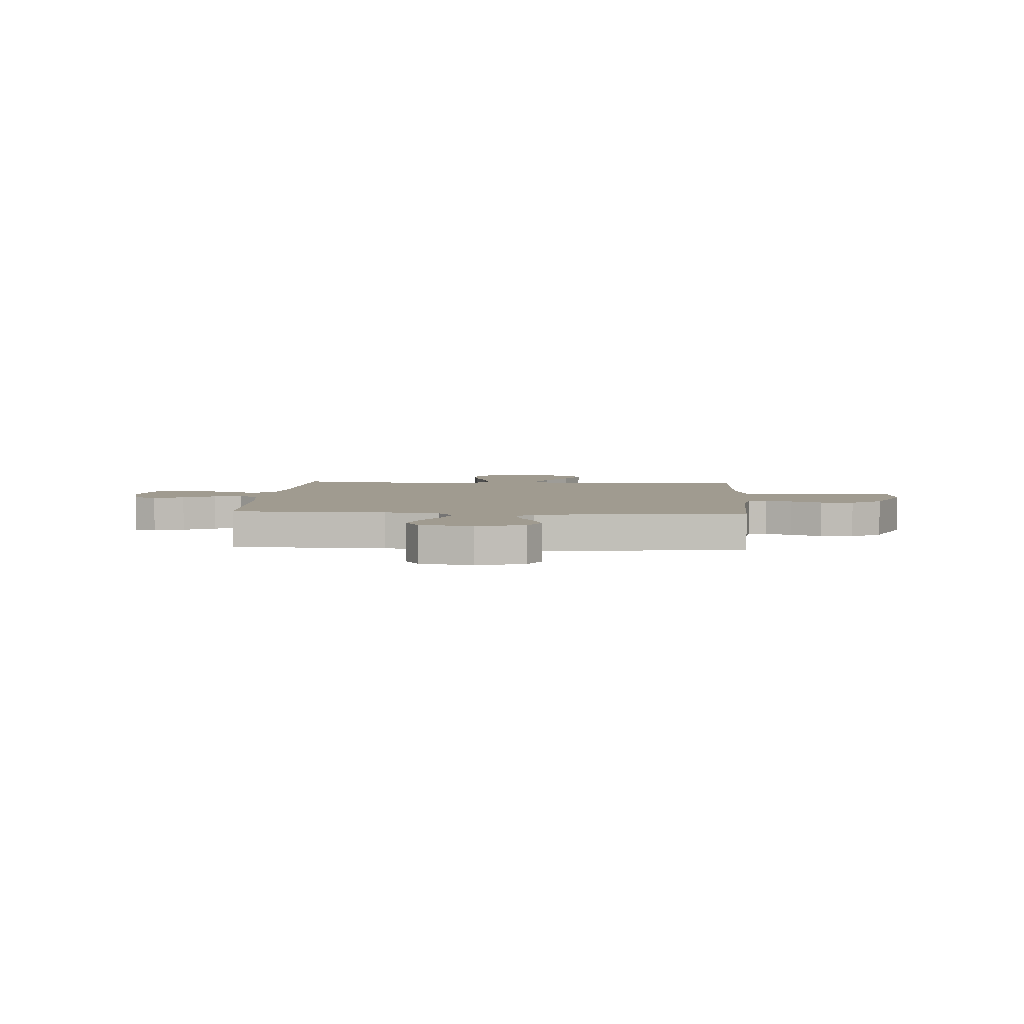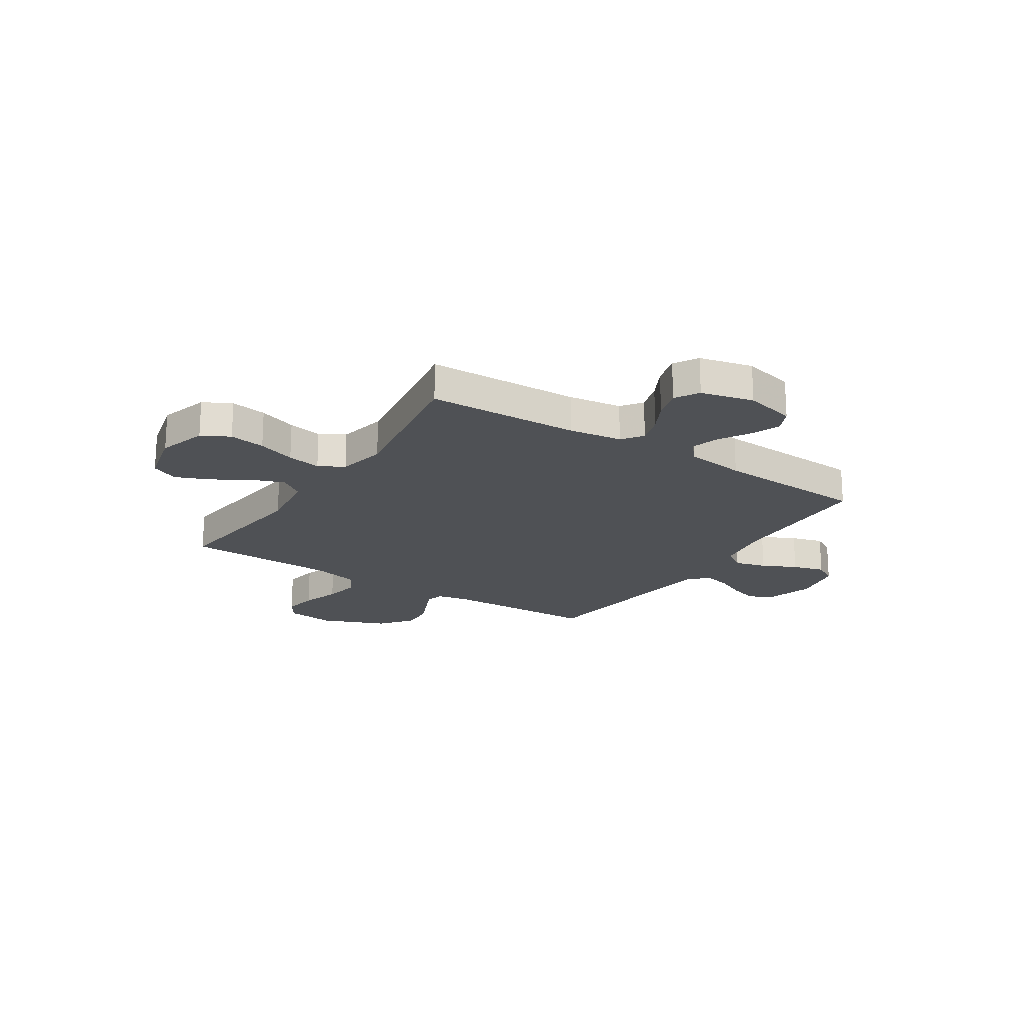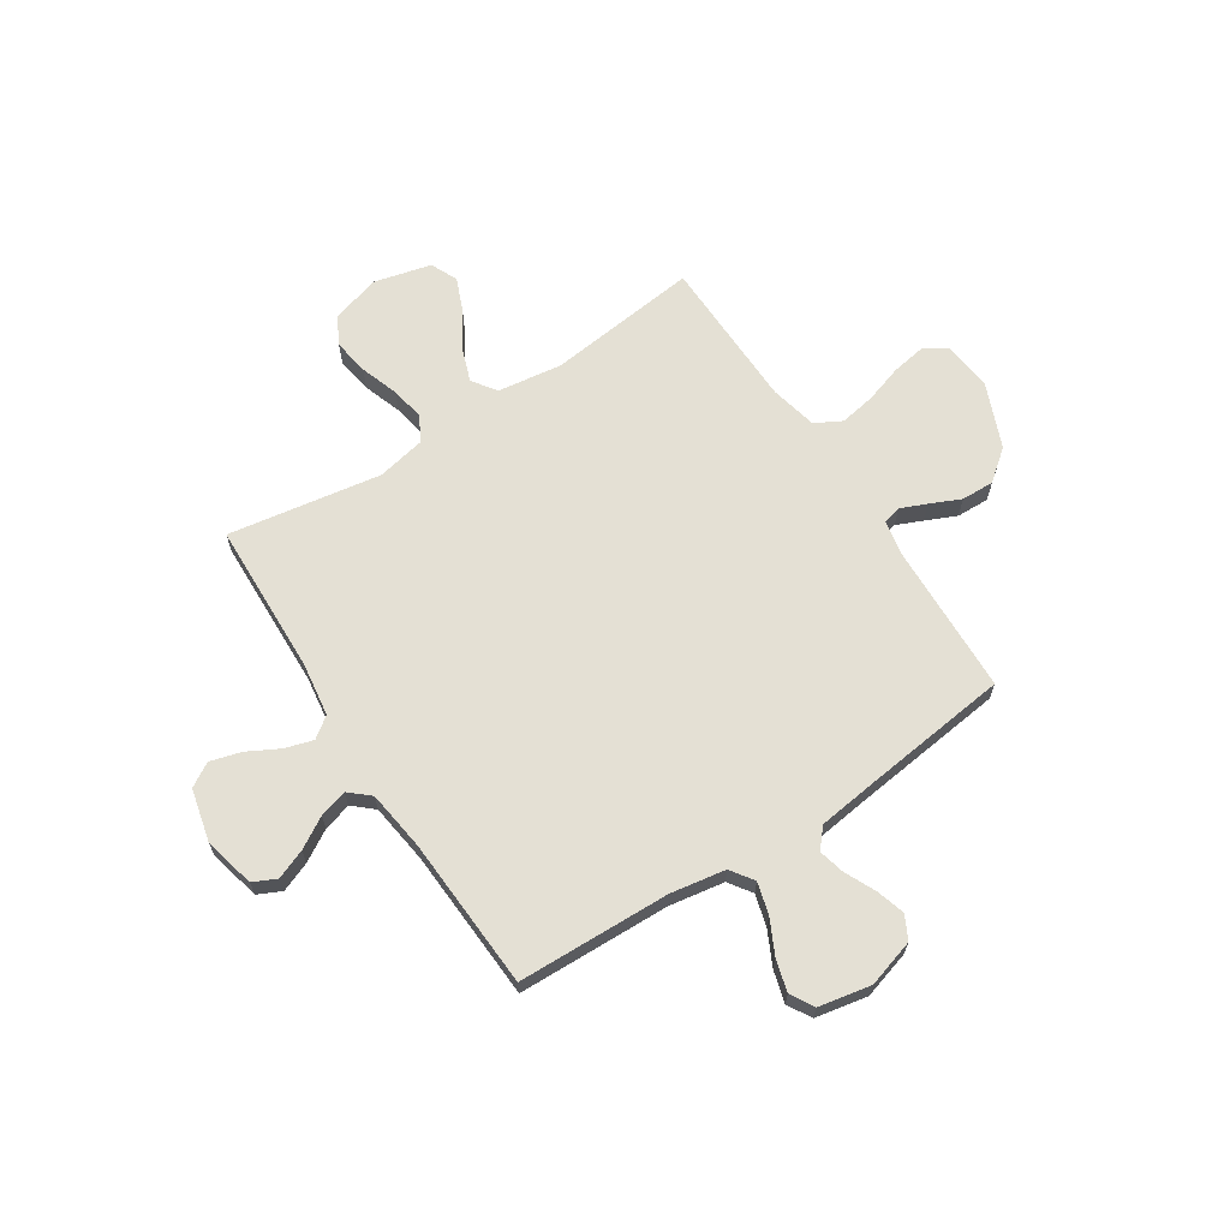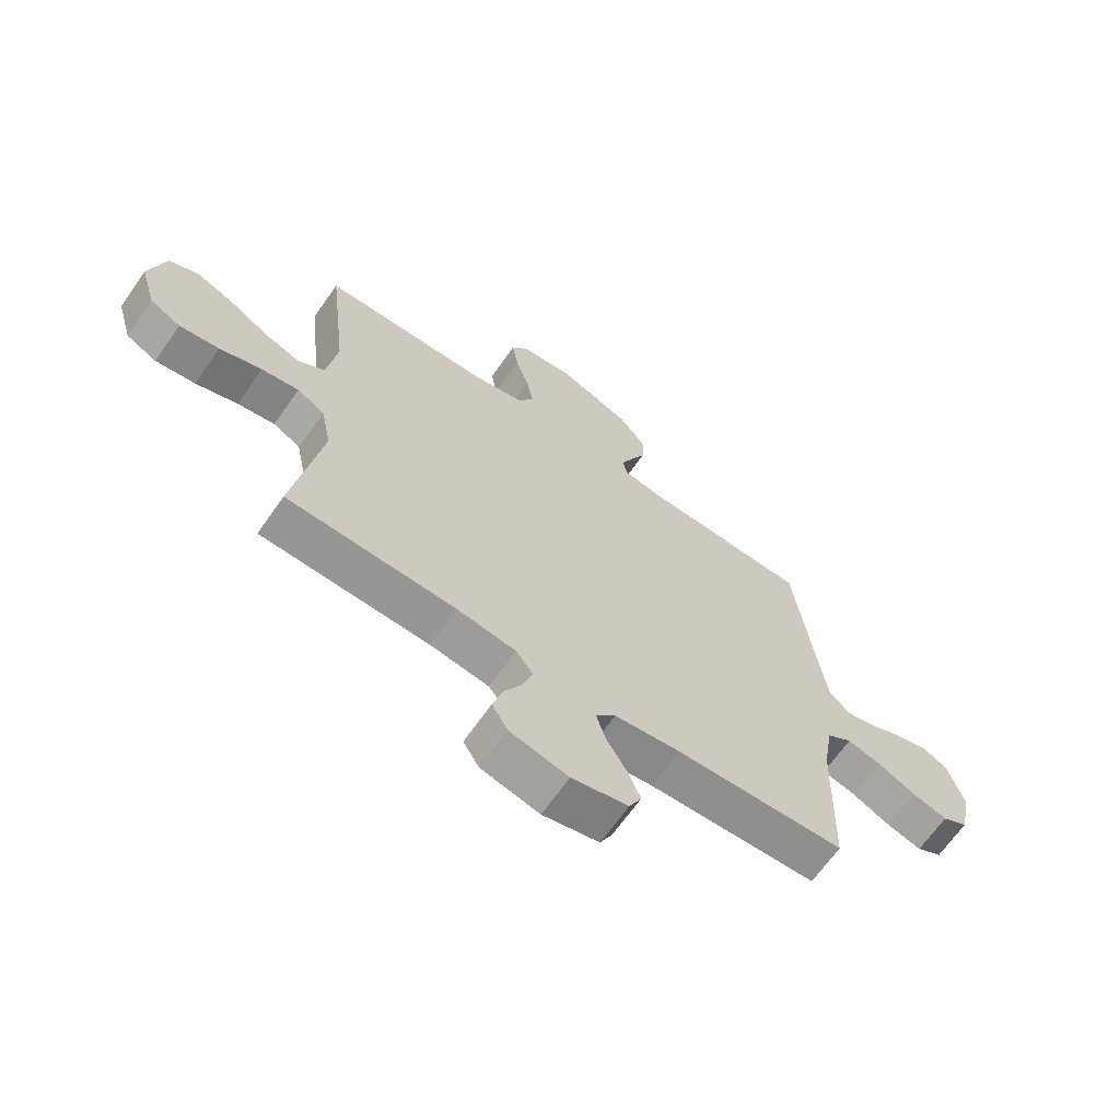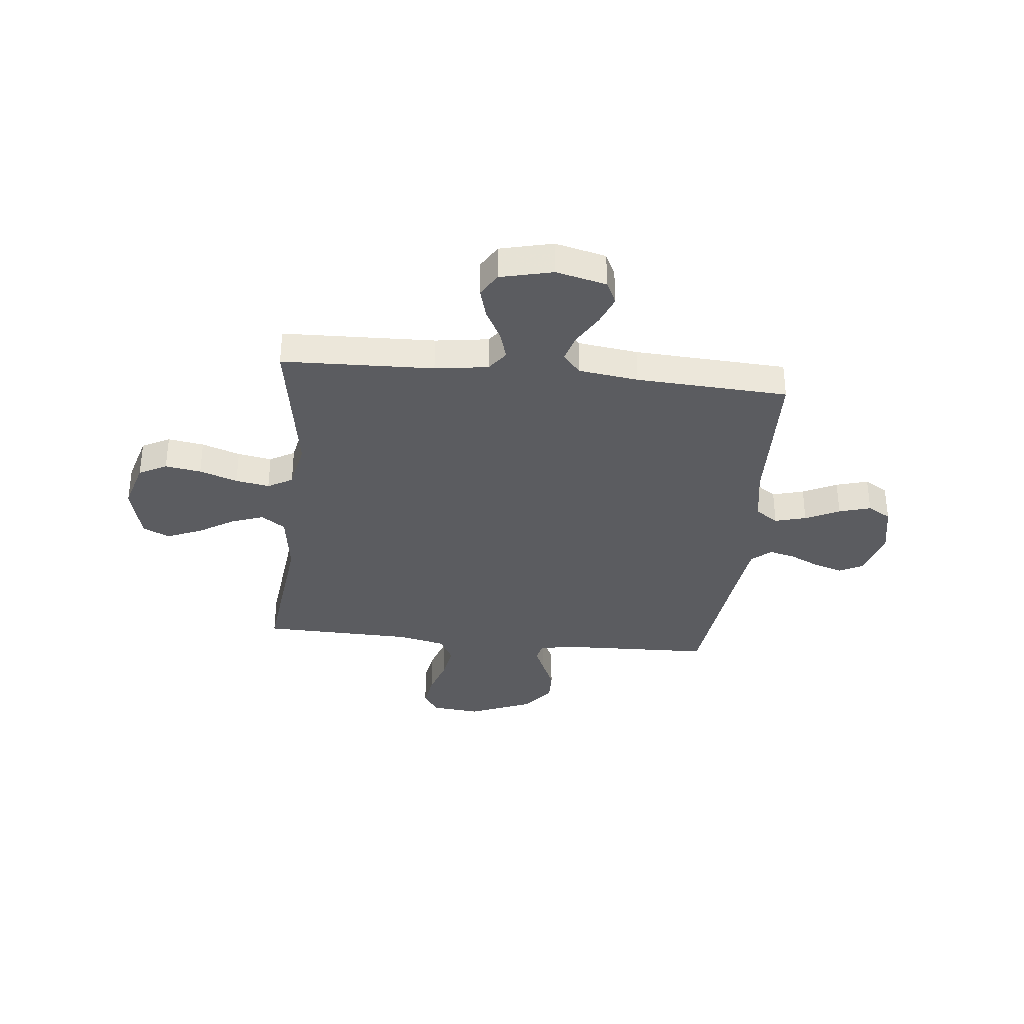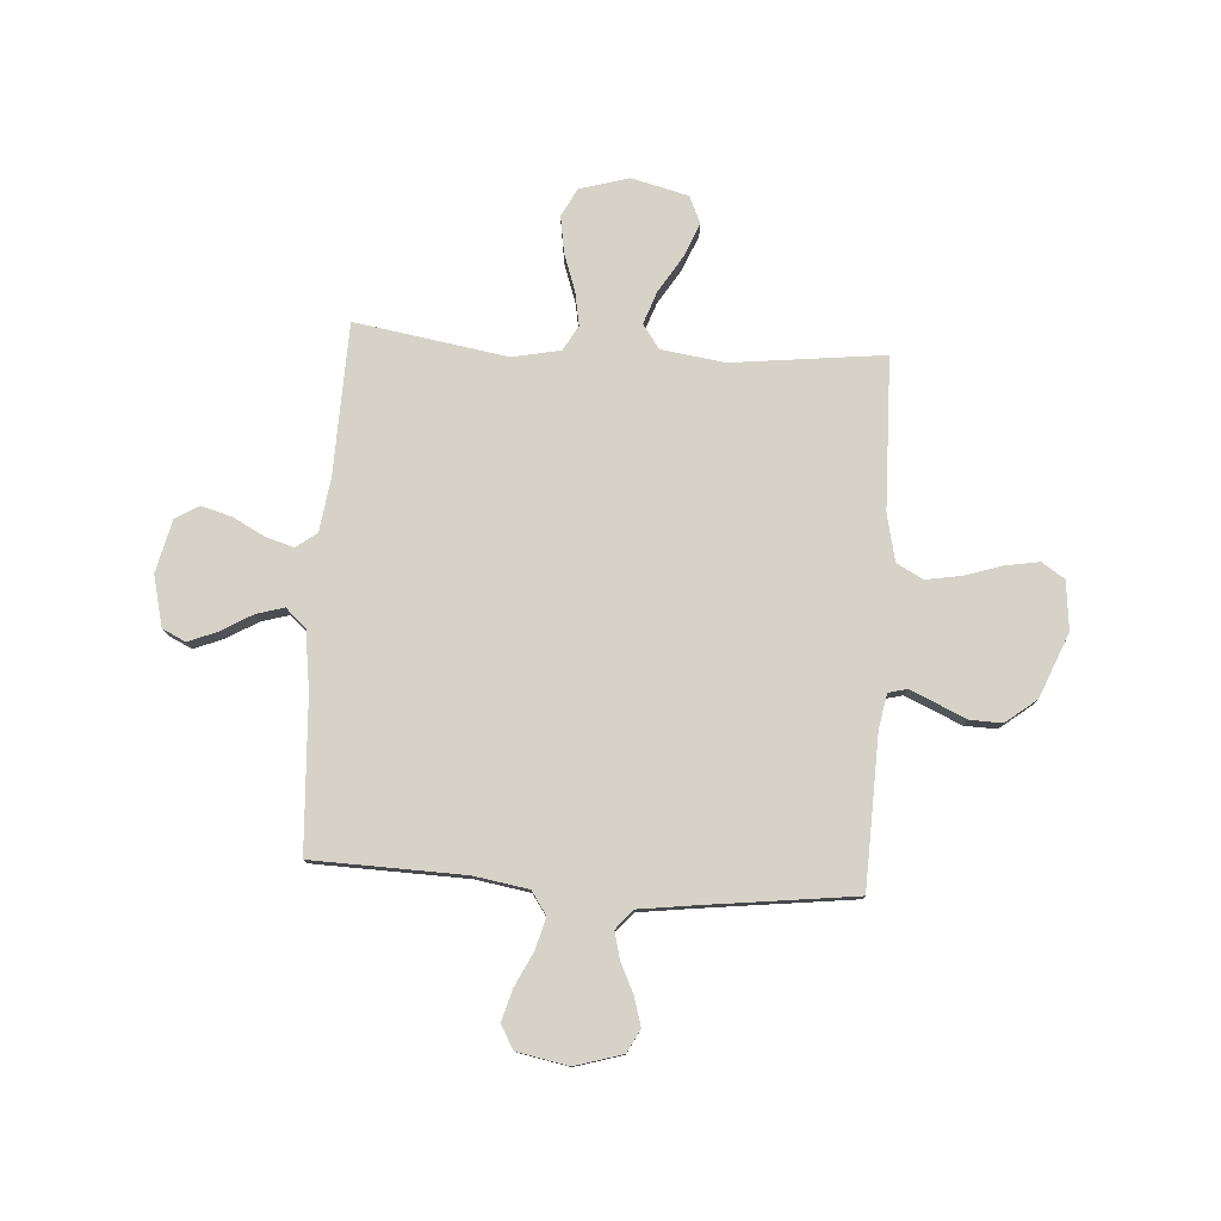
<metadata>
{"format":"obj","ext":"obj","renderer":"f3d","projection":"perspective","resolution":1024,"background":"white","views":[{"elev":4.2,"azim":-86.3,"up":"+Y"},{"elev":-20.0,"azim":146.9,"up":"+Y"},{"elev":66.0,"azim":-123.0,"up":"+Y"},{"elev":-66.8,"azim":145.0,"up":"+Z"},{"elev":-34.6,"azim":174.0,"up":"+Y"},{"elev":78.5,"azim":-86.3,"up":"+Y"}]}
</metadata>
<code>
v -0.5 0.07 0.5
v -0.2 0.07 0.51
v -0.133 0.07 0.523
v -0.124 0.07 0.559
v -0.146 0.07 0.61
v -0.173 0.07 0.67
v -0.175 0.07 0.734
v -0.127 0.07 0.795
v 0 0.07 0.847
v 0.096 0.07 0.837
v 0.126 0.07 0.792
v 0.115 0.07 0.725
v 0.091 0.07 0.65
v 0.079 0.07 0.58
v 0.107 0.07 0.528
v 0.2 0.07 0.507
v 0.5 0.07 0.5
v 0.466 0.07 0.2
v 0.484 0.07 0.074
v 0.531 0.07 0.041
v 0.595 0.07 0.064
v 0.666 0.07 0.108
v 0.734 0.07 0.136
v 0.787 0.07 0.112
v 0.815 0.07 0
v 0.787 0.07 -0.097
v 0.732 0.07 -0.126
v 0.661 0.07 -0.115
v 0.586 0.07 -0.089
v 0.519 0.07 -0.077
v 0.47 0.07 -0.105
v 0.451 0.07 -0.2
v 0.5 0.07 -0.5
v 0.2 0.07 -0.51
v 0.095 0.07 -0.525
v 0.065 0.07 -0.566
v 0.082 0.07 -0.622
v 0.115 0.07 -0.684
v 0.132 0.07 -0.744
v 0.104 0.07 -0.791
v 0 0.07 -0.816
v -0.1 0.07 -0.792
v -0.122 0.07 -0.746
v -0.099 0.07 -0.688
v -0.063 0.07 -0.627
v -0.047 0.07 -0.572
v -0.082 0.07 -0.532
v -0.2 0.07 -0.516
v -0.5 0.07 -0.5
v -0.509 0.07 -0.2
v -0.527 0.07 -0.092
v -0.572 0.07 -0.061
v -0.634 0.07 -0.078
v -0.701 0.07 -0.111
v -0.764 0.07 -0.129
v -0.81 0.07 -0.102
v -0.83 0.07 0
v -0.802 0.07 0.094
v -0.756 0.07 0.118
v -0.699 0.07 0.101
v -0.64 0.07 0.073
v -0.588 0.07 0.06
v -0.55 0.07 0.093
v -0.536 0.07 0.2
v -0.5 0 0.5
v -0.2 0 0.51
v -0.133 0 0.523
v -0.124 0 0.559
v -0.146 0 0.61
v -0.173 0 0.67
v -0.175 0 0.734
v -0.127 0 0.795
v 0 0 0.847
v 0.096 0 0.837
v 0.126 0 0.792
v 0.115 0 0.725
v 0.091 0 0.65
v 0.079 0 0.58
v 0.107 0 0.528
v 0.2 0 0.507
v 0.5 0 0.5
v 0.466 0 0.2
v 0.484 0 0.074
v 0.531 0 0.041
v 0.595 0 0.064
v 0.666 0 0.108
v 0.734 0 0.136
v 0.787 0 0.112
v 0.815 0 0
v 0.787 0 -0.097
v 0.732 0 -0.126
v 0.661 0 -0.115
v 0.586 0 -0.089
v 0.519 0 -0.077
v 0.47 0 -0.105
v 0.451 0 -0.2
v 0.5 0 -0.5
v 0.2 0 -0.51
v 0.095 0 -0.525
v 0.065 0 -0.566
v 0.082 0 -0.622
v 0.115 0 -0.684
v 0.132 0 -0.744
v 0.104 0 -0.791
v 0 0 -0.816
v -0.1 0 -0.792
v -0.122 0 -0.746
v -0.099 0 -0.688
v -0.063 0 -0.627
v -0.047 0 -0.572
v -0.082 0 -0.532
v -0.2 0 -0.516
v -0.5 0 -0.5
v -0.509 0 -0.2
v -0.527 0 -0.092
v -0.572 0 -0.061
v -0.634 0 -0.078
v -0.701 0 -0.111
v -0.764 0 -0.129
v -0.81 0 -0.102
v -0.83 0 0
v -0.802 0 0.094
v -0.756 0 0.118
v -0.699 0 0.101
v -0.64 0 0.073
v -0.588 0 0.06
v -0.55 0 0.093
v -0.536 0 0.2
f 58 59 60 61
f 58 61 62
f 57 58 62
f 56 57 62
f 53 54 55 56
f 52 53 56 62
f 51 52 62 63
f 48 49 50
f 47 48 50 51
f 42 43 44 45
f 42 45 46
f 41 42 46
f 40 41 46
f 37 38 39 40
f 36 37 40 46
f 35 36 46 47
f 32 33 34
f 31 32 34 35
f 26 27 28 29
f 26 29 30
f 25 26 30
f 24 25 30
f 21 22 23 24
f 20 21 24 30
f 19 20 30 31
f 16 17 18
f 15 16 18 19
f 10 11 12 13
f 10 13 14
f 9 10 14
f 8 9 14
f 5 6 7 8
f 4 5 8 14
f 3 4 14 15
f 64 1 2
f 47 51 63 64
f 31 35 47 64
f 15 19 31 64
f 2 3 15 64
f 125 124 123 122
f 126 125 122
f 126 122 121
f 126 121 120
f 120 119 118 117
f 126 120 117 116
f 127 126 116 115
f 114 113 112
f 115 114 112 111
f 109 108 107 106
f 110 109 106
f 110 106 105
f 110 105 104
f 104 103 102 101
f 110 104 101 100
f 111 110 100 99
f 98 97 96
f 99 98 96 95
f 93 92 91 90
f 94 93 90
f 94 90 89
f 94 89 88
f 88 87 86 85
f 94 88 85 84
f 95 94 84 83
f 82 81 80
f 83 82 80 79
f 77 76 75 74
f 78 77 74
f 78 74 73
f 78 73 72
f 72 71 70 69
f 78 72 69 68
f 79 78 68 67
f 66 65 128
f 128 127 115 111
f 128 111 99 95
f 128 95 83 79
f 128 79 67 66
f 1 65 66 2
f 2 66 67 3
f 3 67 68 4
f 4 68 69 5
f 5 69 70 6
f 6 70 71 7
f 7 71 72 8
f 8 72 73 9
f 9 73 74 10
f 10 74 75 11
f 11 75 76 12
f 12 76 77 13
f 13 77 78 14
f 14 78 79 15
f 15 79 80 16
f 16 80 81 17
f 17 81 82 18
f 18 82 83 19
f 19 83 84 20
f 20 84 85 21
f 21 85 86 22
f 22 86 87 23
f 23 87 88 24
f 24 88 89 25
f 25 89 90 26
f 26 90 91 27
f 27 91 92 28
f 28 92 93 29
f 29 93 94 30
f 30 94 95 31
f 31 95 96 32
f 32 96 97 33
f 33 97 98 34
f 34 98 99 35
f 35 99 100 36
f 36 100 101 37
f 37 101 102 38
f 38 102 103 39
f 39 103 104 40
f 40 104 105 41
f 41 105 106 42
f 42 106 107 43
f 43 107 108 44
f 44 108 109 45
f 45 109 110 46
f 46 110 111 47
f 47 111 112 48
f 48 112 113 49
f 49 113 114 50
f 50 114 115 51
f 51 115 116 52
f 52 116 117 53
f 53 117 118 54
f 54 118 119 55
f 55 119 120 56
f 56 120 121 57
f 57 121 122 58
f 58 122 123 59
f 59 123 124 60
f 60 124 125 61
f 61 125 126 62
f 62 126 127 63
f 63 127 128 64
f 64 128 65 1

</code>
